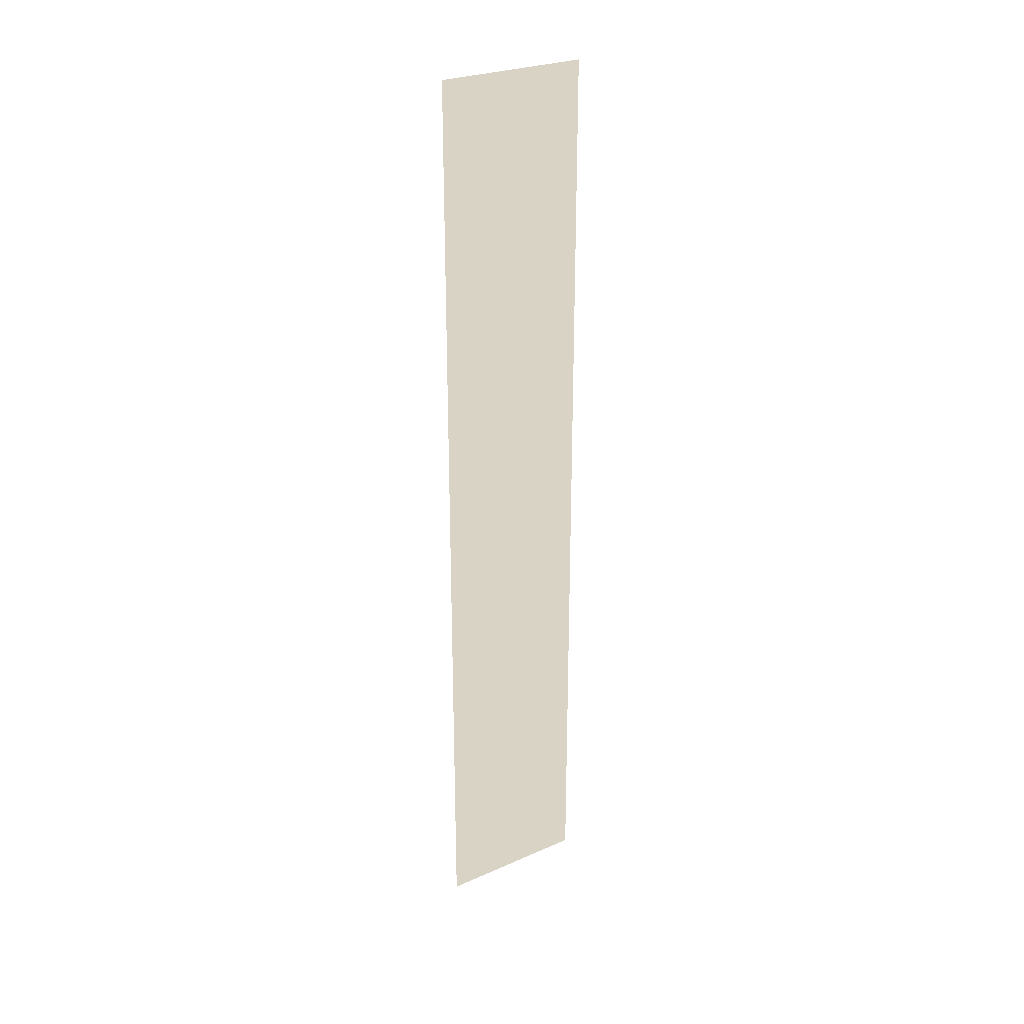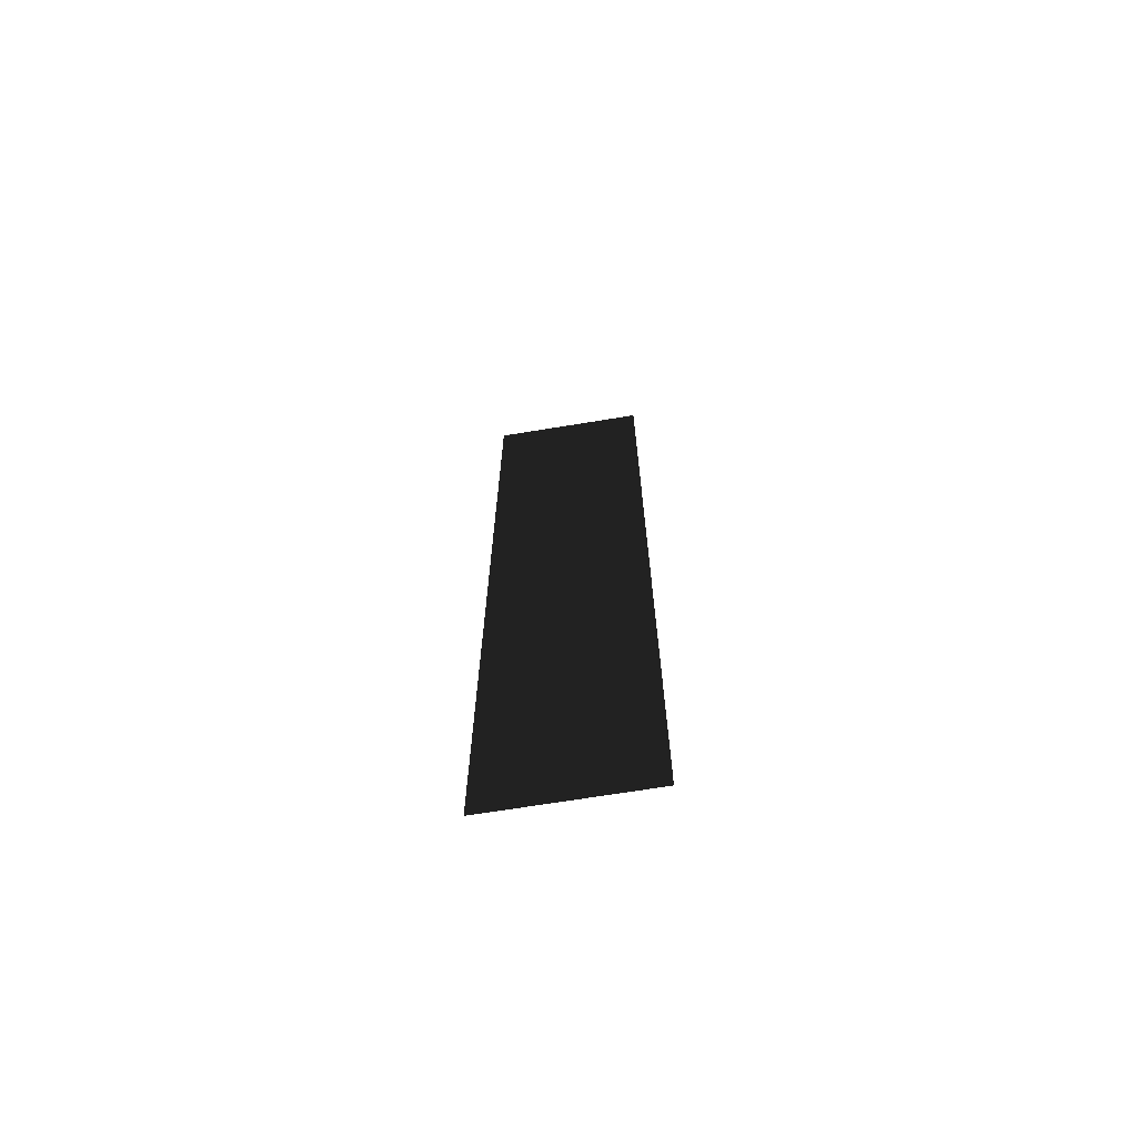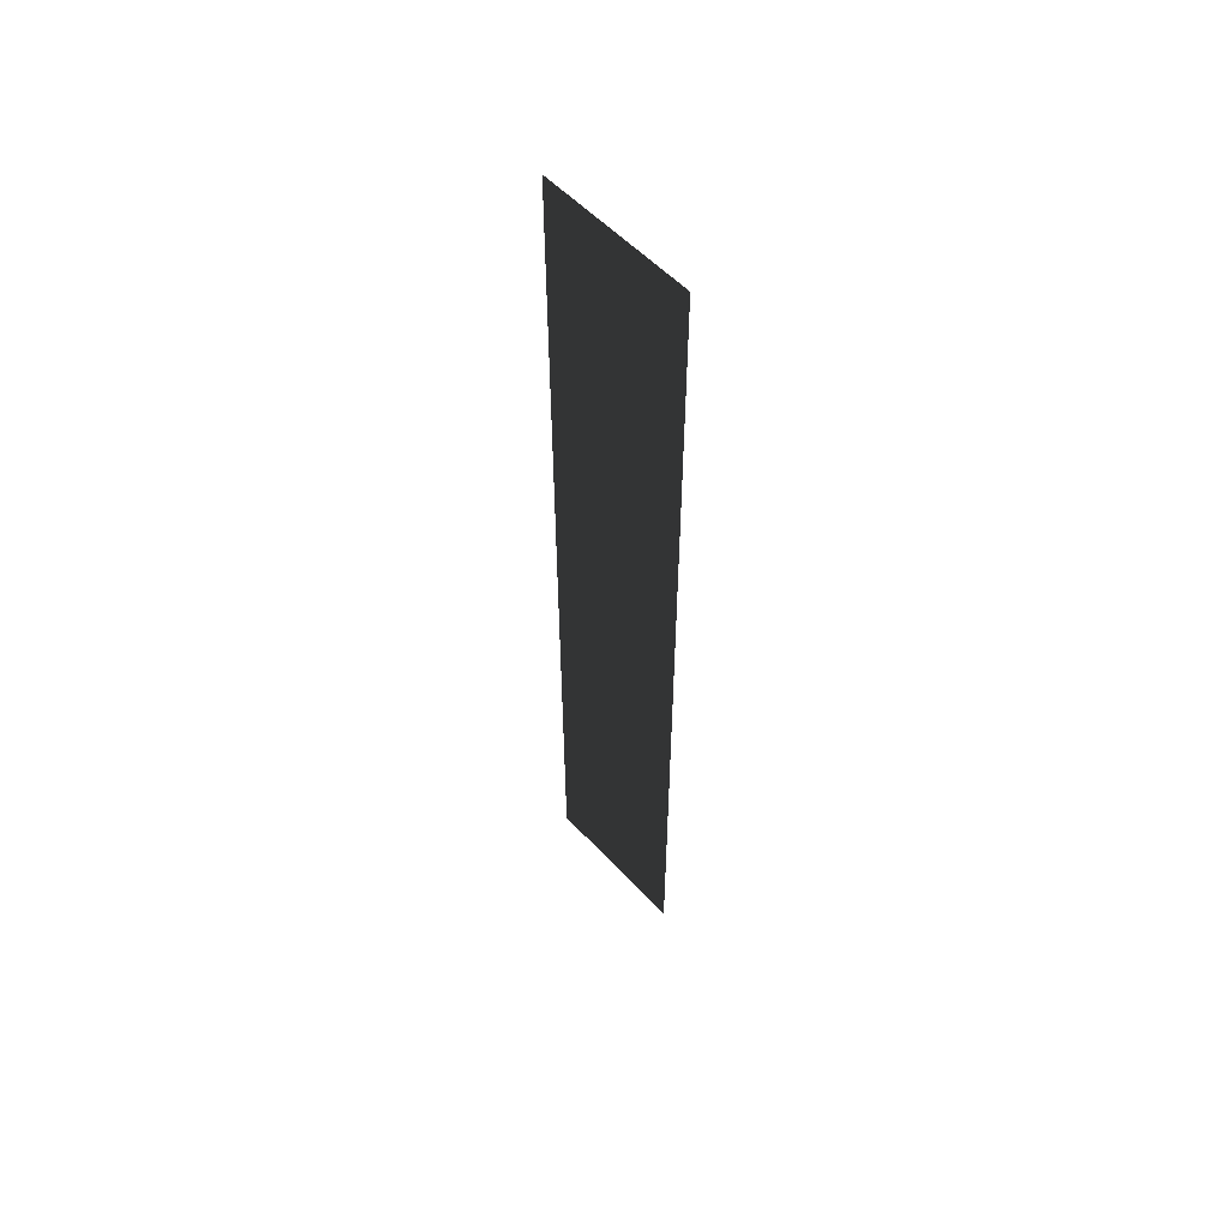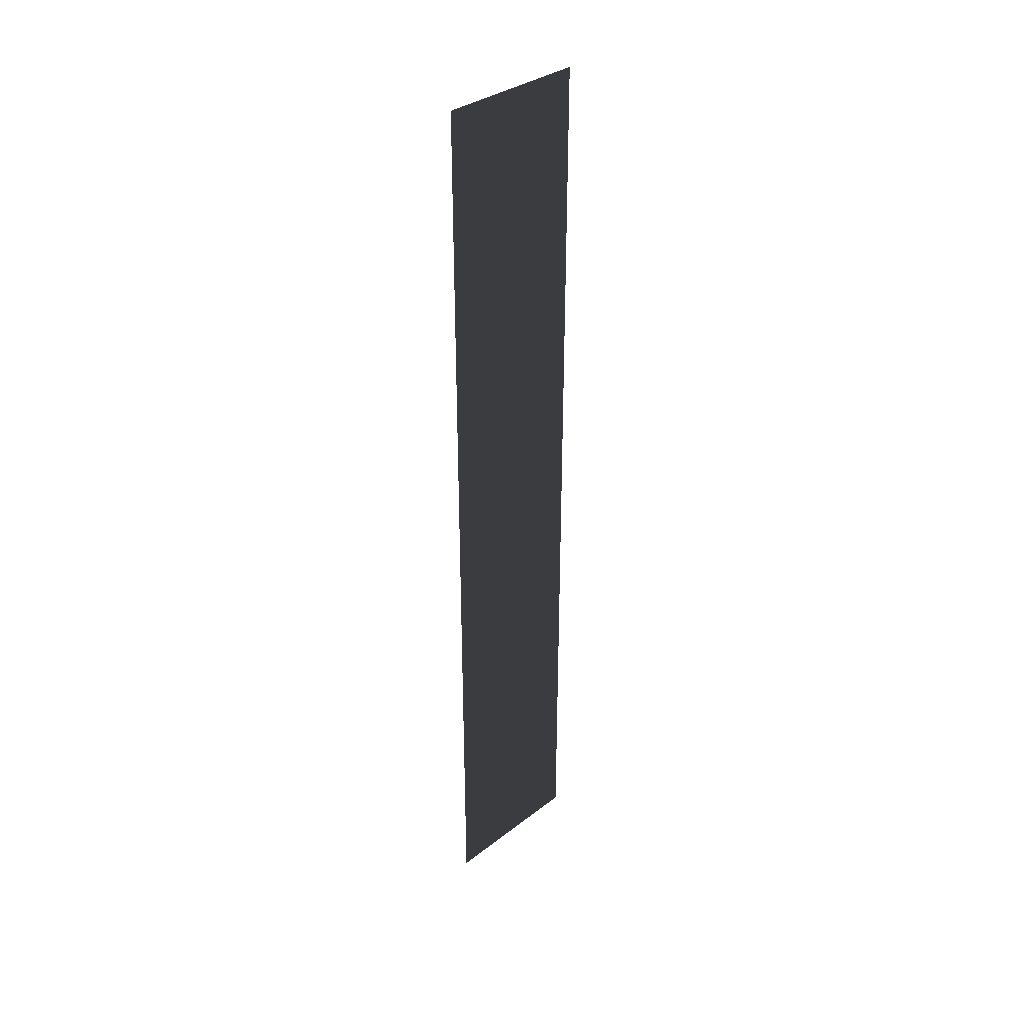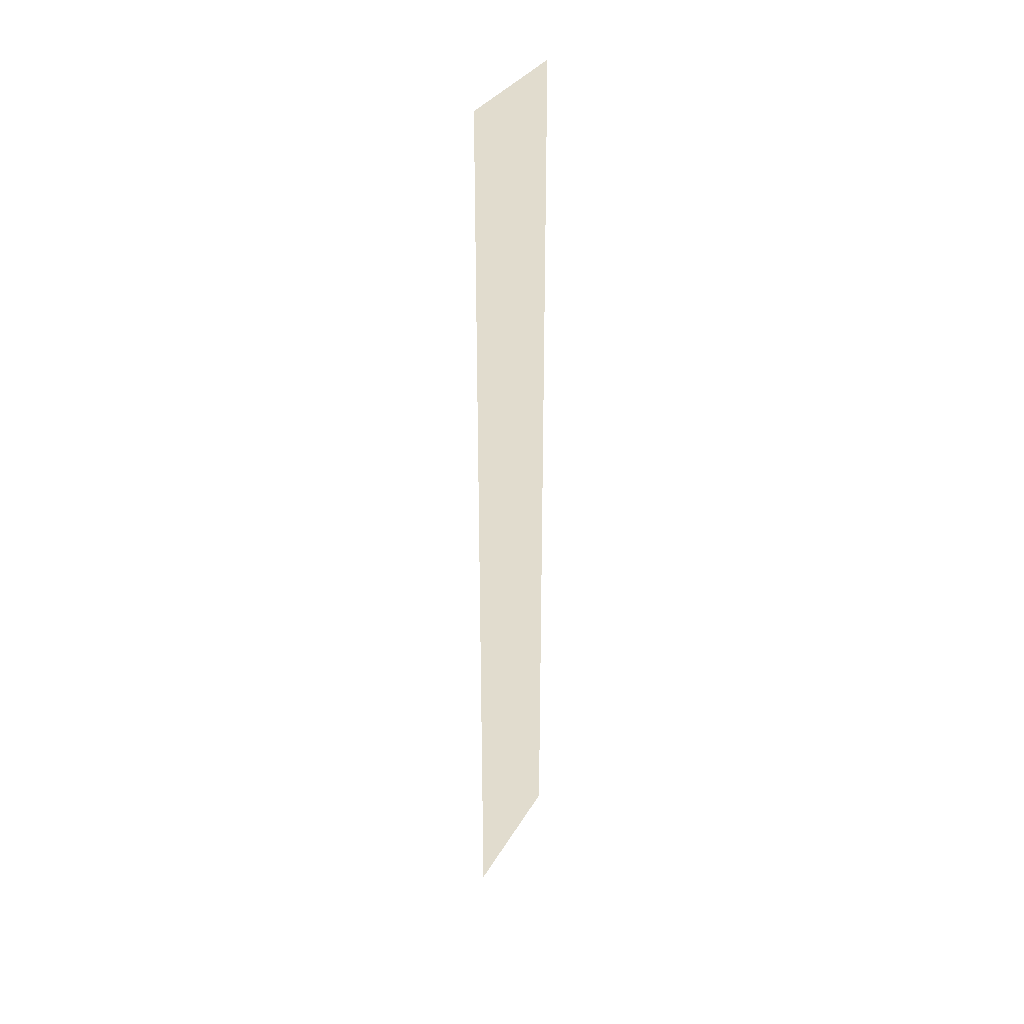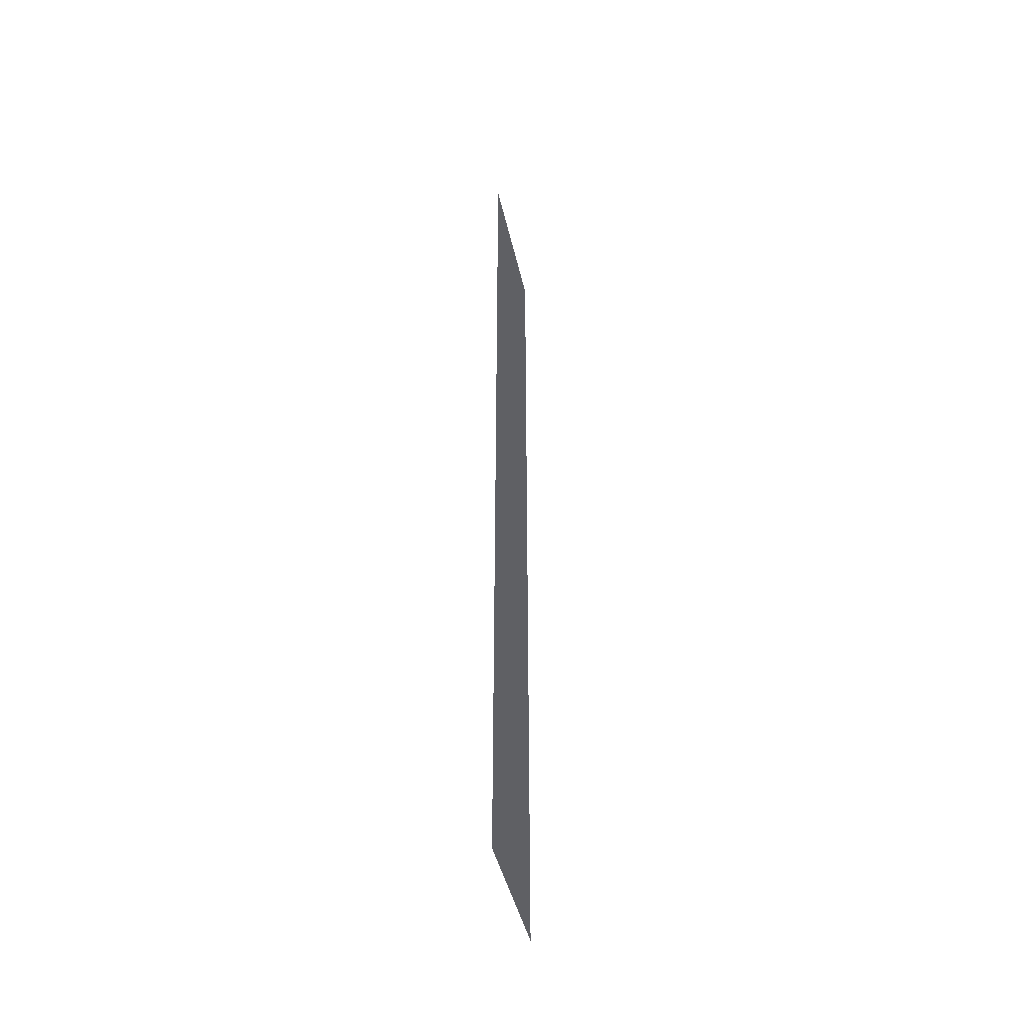
<metadata>
{"format":"obj","ext":"obj","renderer":"f3d","projection":"perspective","resolution":1024,"background":"white","views":[{"elev":26.9,"azim":-124.2,"up":"+Z"},{"elev":-68.7,"azim":-80.7,"up":"+Z"},{"elev":54.9,"azim":138.1,"up":"+Z"},{"elev":34.2,"azim":44.1,"up":"+Z"},{"elev":33.0,"azim":-154.4,"up":"+Z"},{"elev":-43.9,"azim":12.5,"up":"+Z"}]}
</metadata>
<code>
v 1.582e-06 -1.499e-08 -1.698e-05
v 1.582e-06 0.5 -1.698e-05
v 1.027e-06 0.5 3
v 1.027e-06 1.979e-07 3
g foundation_3m_10_10390_393
f 1 3 2
f 1 4 3

</code>
